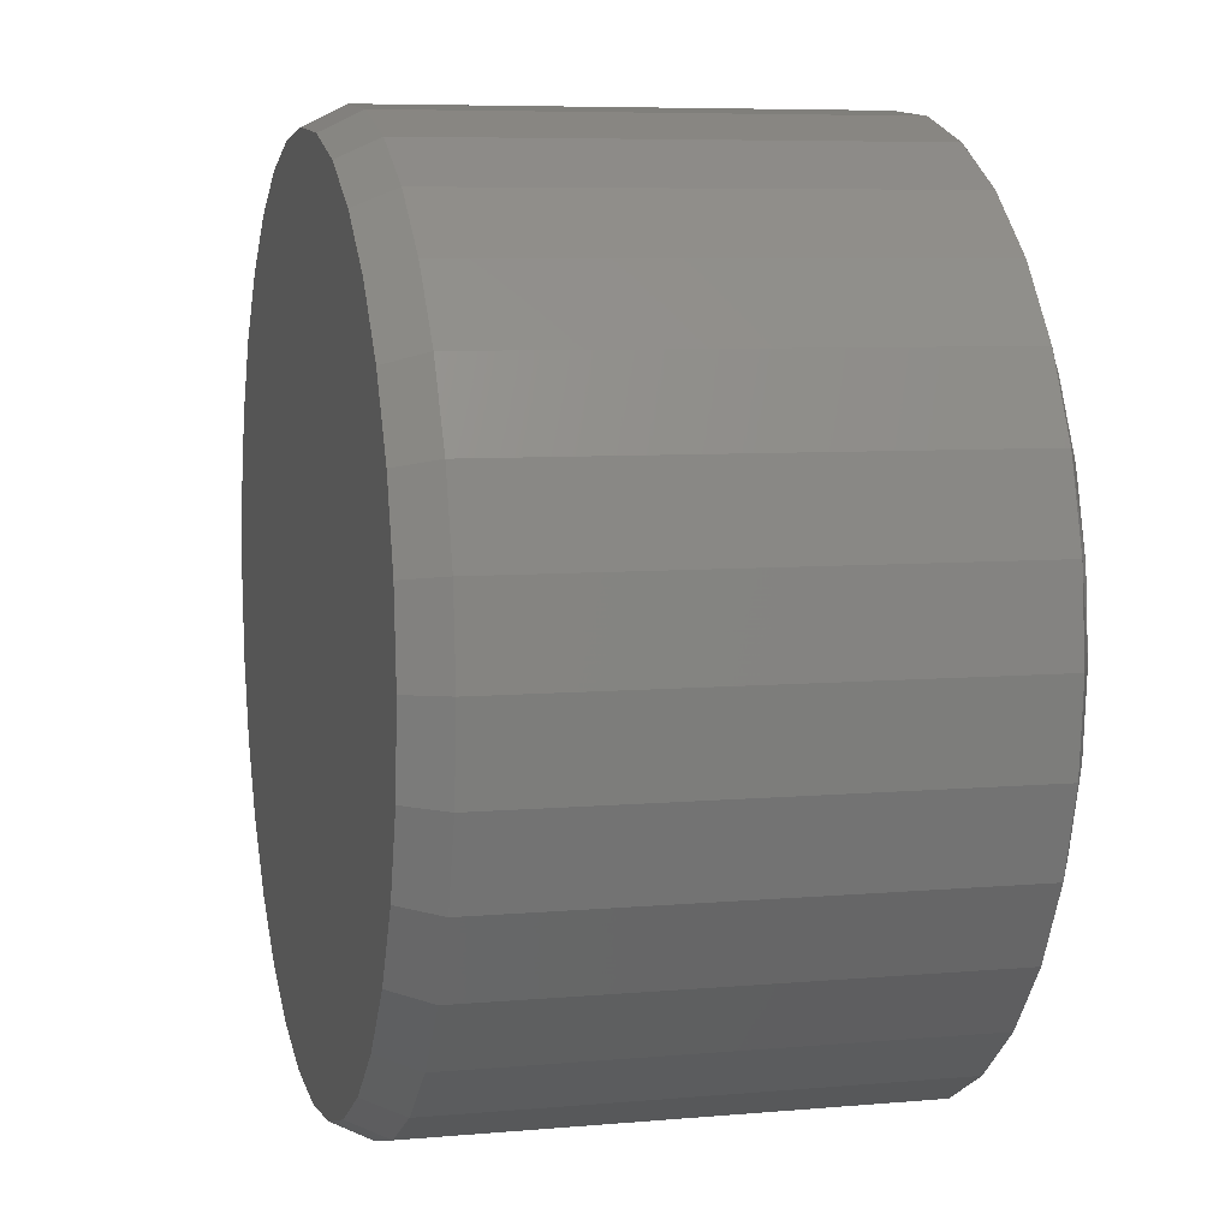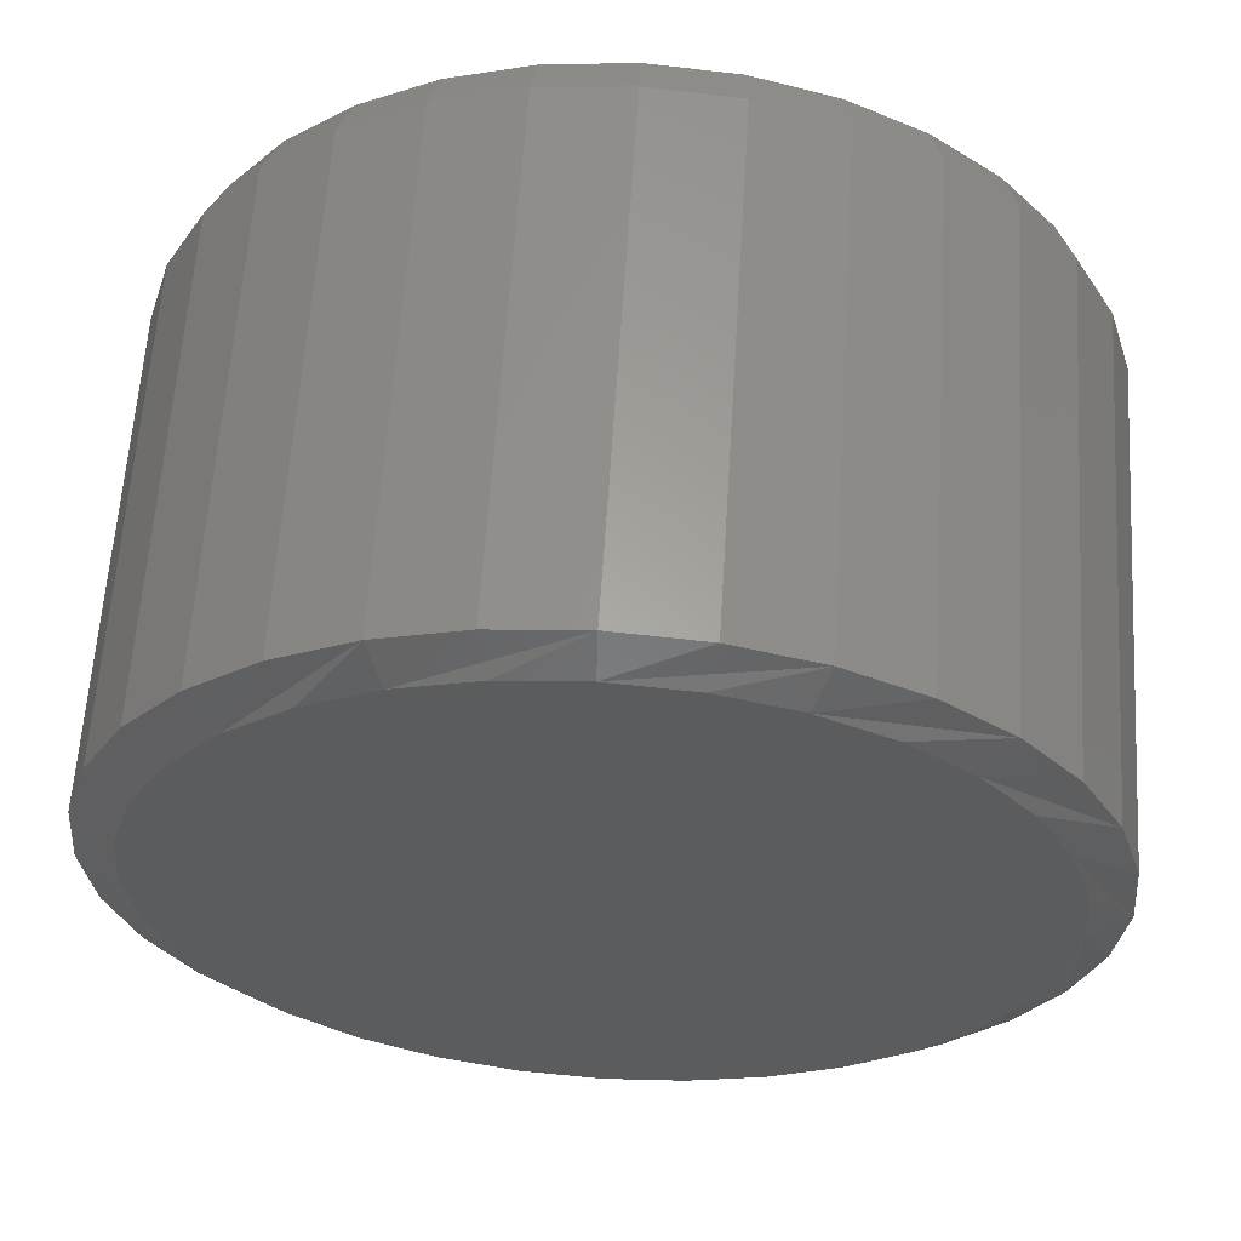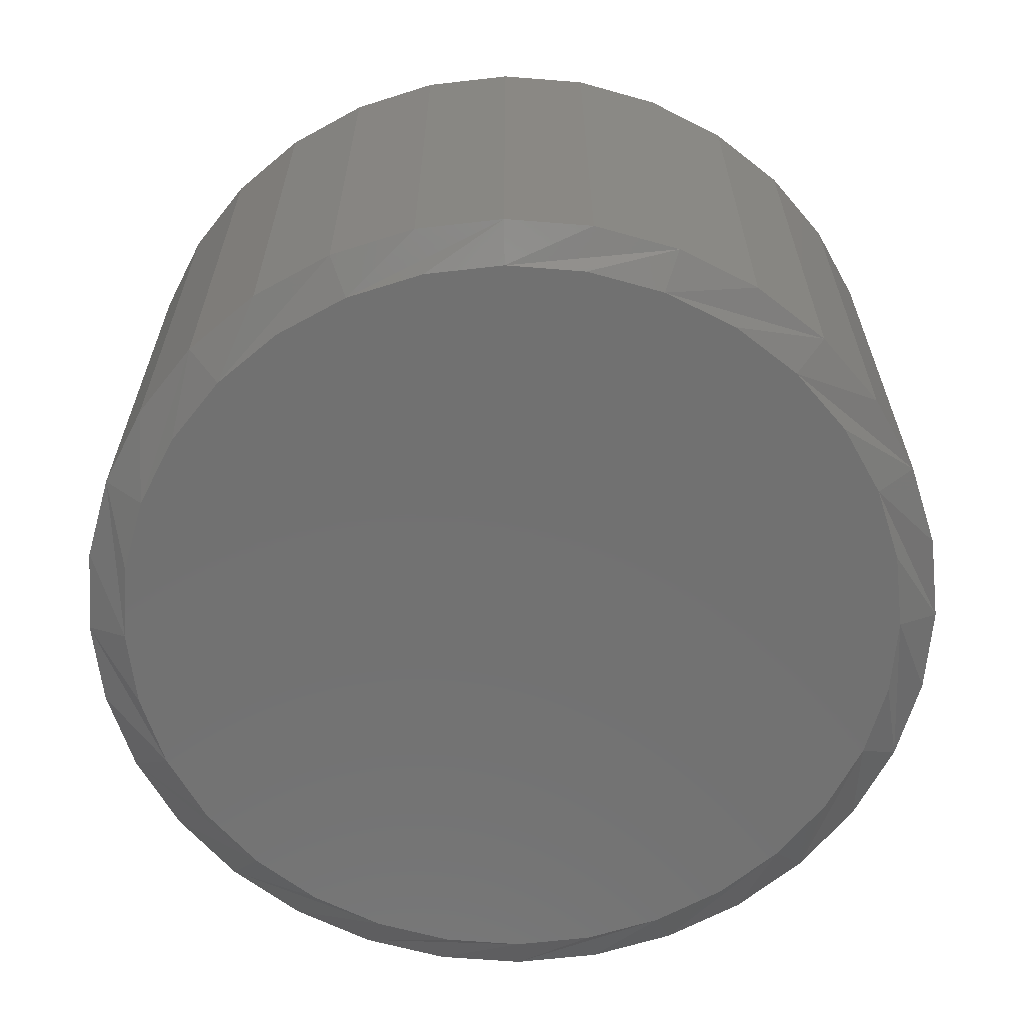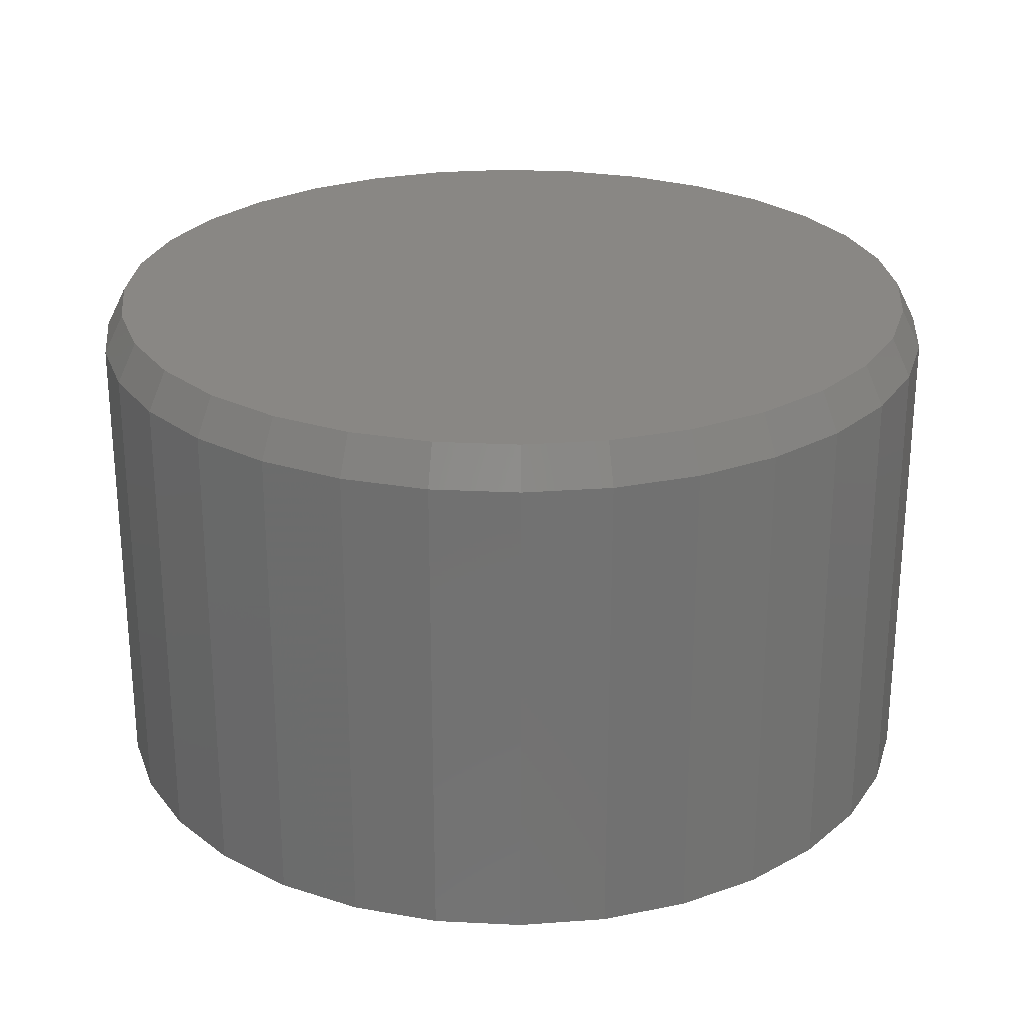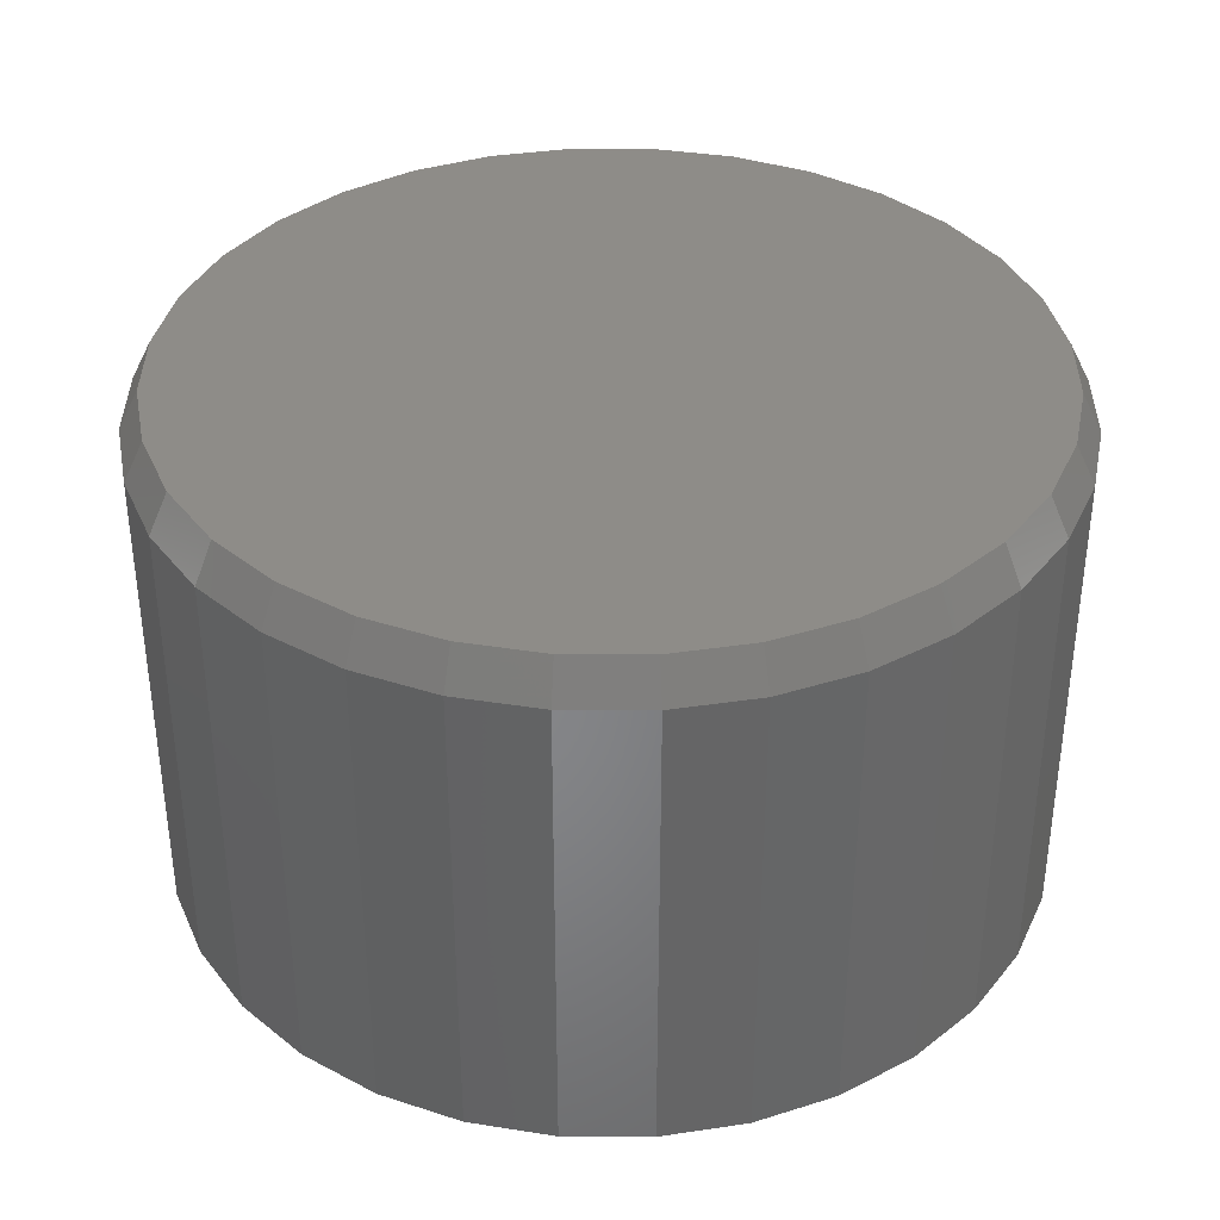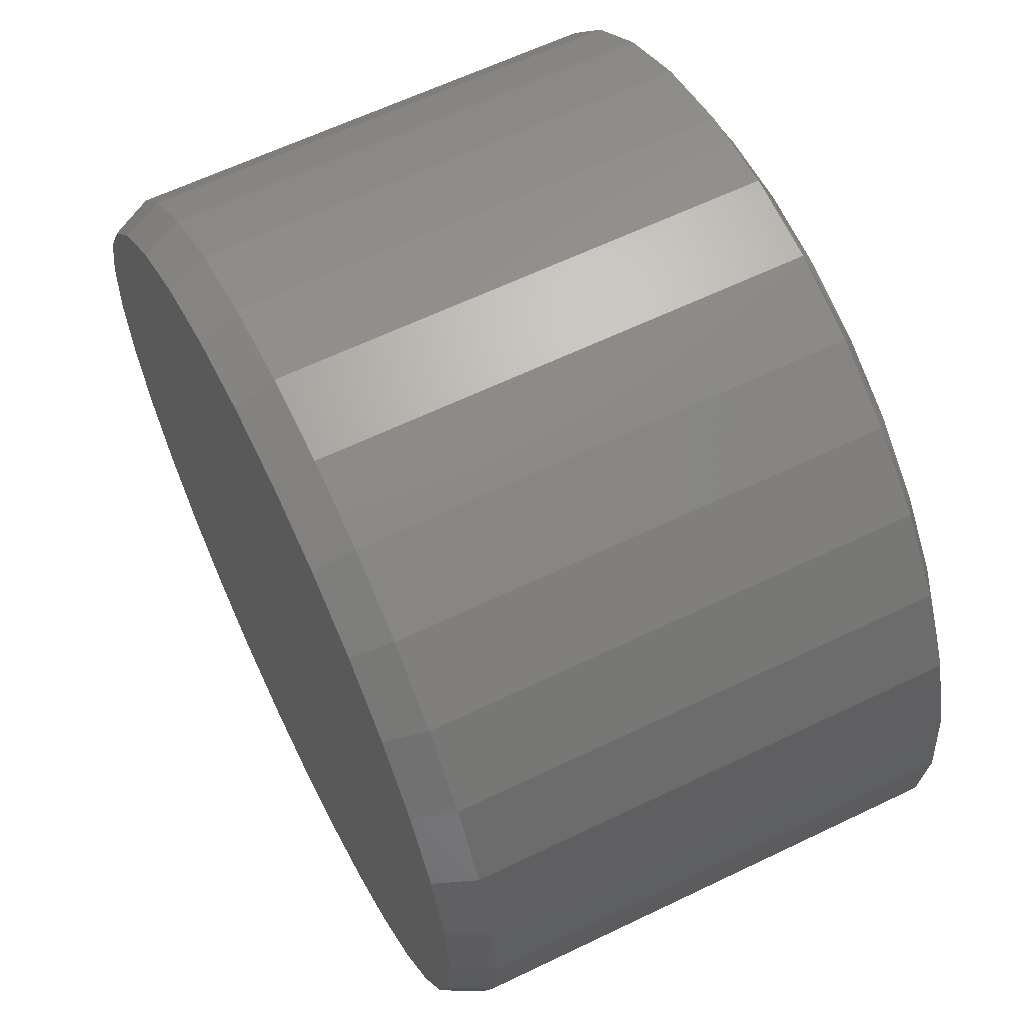
<metadata>
{"format":"stl","ext":"stl","renderer":"f3d","projection":"perspective","resolution":1024,"background":"white","views":[{"elev":6.9,"azim":75.4,"up":"+Y"},{"elev":61.0,"azim":-176.4,"up":"+Y"},{"elev":-63.3,"azim":-89.0,"up":"+Z"},{"elev":25.8,"azim":156.4,"up":"+Z"},{"elev":37.0,"azim":-72.8,"up":"+Z"},{"elev":62.0,"azim":63.9,"up":"+Y"}]}
</metadata>
<code>
# stl→obj: 128 verts, 252 faces
v 0.3553 -3.936e-16 0.01562
v 0.3553 -3.936e-16 0.3984
v 0.3486 -0.06777 0.01562
v 0.3486 -0.06777 0.3984
v 0.3288 -0.1329 0.01562
v 0.3288 -0.1329 0.3984
v 0.2967 -0.193 0.01562
v 0.2967 -0.193 0.3984
v 0.2535 -0.2456 0.01562
v 0.2535 -0.2456 0.3984
v 0.2009 -0.2888 0.01562
v 0.2009 -0.2888 0.3984
v 0.1408 -0.3209 0.01562
v 0.1408 -0.3209 0.3984
v 0.07566 -0.3407 0.01562
v 0.07566 -0.3407 0.3984
v 0.007895 -0.3474 0.01562
v 0.007895 -0.3474 0.3984
v -0.05987 -0.3407 0.01562
v -0.05987 -0.3407 0.3984
v -0.125 -0.3209 0.01562
v -0.125 -0.3209 0.3984
v -0.1851 -0.2888 0.01562
v -0.1851 -0.2888 0.3984
v -0.2377 -0.2456 0.01562
v -0.2377 -0.2456 0.3984
v -0.2809 -0.193 0.01562
v -0.2809 -0.193 0.3984
v -0.313 -0.1329 0.01562
v -0.313 -0.1329 0.3984
v -0.3328 -0.06777 0.01562
v -0.3328 -0.06777 0.3984
v -0.3395 1.968e-16 0.01562
v -0.3395 1.968e-16 0.3984
v -0.3328 0.06777 0.01562
v -0.3328 0.06777 0.3984
v -0.313 0.1329 0.01562
v -0.313 0.1329 0.3984
v -0.2809 0.193 0.01562
v -0.2809 0.193 0.3984
v -0.2377 0.2456 0.01562
v -0.2377 0.2456 0.3984
v -0.1851 0.2888 0.01562
v -0.1851 0.2888 0.3984
v -0.125 0.3209 0.01562
v -0.125 0.3209 0.3984
v -0.05987 0.3407 0.01562
v -0.05987 0.3407 0.3984
v 0.007895 0.3474 0.01562
v 0.007895 0.3474 0.3984
v 0.07566 0.3407 0.01562
v 0.07566 0.3407 0.3984
v 0.1408 0.3209 0.01562
v 0.1408 0.3209 0.3984
v 0.2009 0.2888 0.01562
v 0.2009 0.2888 0.3984
v 0.2535 0.2456 0.01562
v 0.2535 0.2456 0.3984
v 0.2967 0.193 0.01562
v 0.2967 0.193 0.3984
v 0.3288 0.1329 0.01562
v 0.3288 0.1329 0.3984
v 0.3486 0.06777 0.01562
v 0.3486 0.06777 0.3984
v -0.05682 0.3254 0.4297
v 0.07262 0.3254 0.4297
v 0.007896 0.3317 0.4297
v 0.1348 0.3065 0.4297
v -0.1191 0.3065 0.4297
v 0.1922 0.2758 0.4297
v -0.1764 0.2758 0.4297
v 0.2425 0.2346 0.4297
v -0.2267 0.2346 0.4297
v 0.2837 0.1843 0.4297
v -0.2679 0.1843 0.4297
v 0.3144 0.127 0.4297
v -0.2986 0.127 0.4297
v 0.3333 0.06472 0.4297
v -0.3175 0.06472 0.4297
v 0.3396 7.786e-17 0.4297
v -0.3238 2.873e-06 0.4297
v 0.3333 -0.06472 0.4297
v -0.3175 -0.06472 0.4297
v 0.3144 -0.127 0.4297
v -0.2986 -0.127 0.4297
v 0.2837 -0.1843 0.4297
v -0.2679 -0.1843 0.4297
v 0.2425 -0.2346 0.4297
v -0.2267 -0.2346 0.4297
v 0.1922 -0.2758 0.4297
v -0.1764 -0.2758 0.4297
v 0.1348 -0.3065 0.4297
v -0.1191 -0.3065 0.4297
v 0.07261 -0.3254 0.4297
v -0.05683 -0.3254 0.4297
v 0.007895 -0.3317 0.4297
v 0.007897 0.3161 0
v 0.06957 0.31 0
v -0.05377 0.31 0
v 0.007895 -0.3161 0
v -0.05378 -0.31 0
v 0.06957 -0.31 0
v -0.1131 -0.2921 0
v 0.1289 -0.2921 0
v -0.1677 -0.2628 0
v 0.1835 -0.2628 0
v -0.2156 -0.2235 0
v 0.2314 -0.2235 0
v -0.2549 -0.1756 0
v 0.2707 -0.1756 0
v -0.2842 -0.121 0
v 0.3 -0.121 0
v -0.3021 -0.06167 0
v 0.3179 -0.06167 0
v -0.3082 3.666e-06 0
v 0.324 -5.665e-17 0
v -0.3021 0.06168 0
v 0.3179 0.06167 0
v -0.2842 0.121 0
v 0.3 0.121 0
v -0.2549 0.1756 0
v 0.2707 0.1756 0
v -0.2156 0.2235 0
v 0.2314 0.2235 0
v -0.1677 0.2628 0
v 0.1835 0.2628 0
v -0.1131 0.2921 0
v 0.1289 0.2921 0
f 1 2 3
f 3 2 4
f 3 4 5
f 5 4 6
f 5 6 7
f 7 6 8
f 7 8 9
f 9 8 10
f 9 10 11
f 11 10 12
f 11 12 13
f 13 12 14
f 13 14 15
f 15 14 16
f 15 16 17
f 17 16 18
f 17 18 19
f 19 18 20
f 19 20 21
f 21 20 22
f 21 22 23
f 23 22 24
f 23 24 25
f 25 24 26
f 25 26 27
f 27 26 28
f 27 28 29
f 29 28 30
f 29 30 31
f 31 30 32
f 31 32 33
f 33 32 34
f 33 34 35
f 35 34 36
f 35 36 37
f 37 36 38
f 37 38 39
f 39 38 40
f 39 40 41
f 41 40 42
f 41 42 43
f 43 42 44
f 43 44 45
f 45 44 46
f 45 46 47
f 47 46 48
f 47 48 49
f 49 48 50
f 49 50 51
f 51 50 52
f 51 52 53
f 53 52 54
f 53 54 55
f 55 54 56
f 55 56 57
f 57 56 58
f 57 58 59
f 59 58 60
f 59 60 61
f 61 60 62
f 61 62 63
f 63 62 64
f 63 64 1
f 1 64 2
f 65 66 67
f 66 65 68
f 68 65 69
f 68 69 70
f 70 69 71
f 70 71 72
f 72 71 73
f 72 73 74
f 74 73 75
f 74 75 76
f 76 75 77
f 76 77 78
f 78 77 79
f 78 79 80
f 80 79 81
f 80 81 82
f 82 81 83
f 82 83 84
f 84 83 85
f 84 85 86
f 86 85 87
f 86 87 88
f 88 87 89
f 88 89 90
f 90 89 91
f 90 91 92
f 92 91 93
f 92 93 94
f 94 93 95
f 94 95 96
f 18 95 20
f 20 95 93
f 20 93 22
f 22 93 91
f 22 91 24
f 24 91 89
f 24 89 26
f 26 89 87
f 26 87 28
f 28 87 85
f 28 85 30
f 30 85 83
f 30 83 32
f 32 83 81
f 32 81 34
f 95 18 96
f 96 18 16
f 96 16 94
f 94 16 14
f 94 14 92
f 92 14 12
f 92 12 90
f 90 12 10
f 90 10 88
f 88 10 8
f 88 8 86
f 86 8 6
f 86 6 84
f 84 6 4
f 84 4 82
f 82 4 2
f 82 2 80
f 50 66 52
f 52 66 68
f 52 68 54
f 54 68 70
f 54 70 56
f 56 70 72
f 56 72 58
f 58 72 74
f 58 74 60
f 60 74 76
f 60 76 62
f 62 76 78
f 62 78 64
f 64 78 80
f 64 80 2
f 66 50 67
f 67 50 48
f 67 48 65
f 65 48 46
f 65 46 69
f 69 46 44
f 69 44 71
f 71 44 42
f 71 42 73
f 73 42 40
f 73 40 75
f 75 40 38
f 75 38 77
f 77 38 36
f 77 36 79
f 79 36 34
f 79 34 81
f 97 98 99
f 100 101 102
f 102 101 103
f 102 103 104
f 104 103 105
f 104 105 106
f 106 105 107
f 106 107 108
f 108 107 109
f 108 109 110
f 110 109 111
f 110 111 112
f 112 111 113
f 112 113 114
f 114 113 115
f 114 115 116
f 116 115 117
f 116 117 118
f 118 117 119
f 118 119 120
f 120 119 121
f 120 121 122
f 122 121 123
f 122 123 124
f 124 123 125
f 124 125 126
f 126 125 127
f 126 127 128
f 128 127 99
f 128 99 98
f 3 5 112
f 33 115 31
f 27 29 111
f 23 25 107
f 19 21 103
f 15 17 100
f 11 13 104
f 7 9 108
f 3 112 1
f 1 112 114
f 1 114 116
f 31 115 29
f 29 115 113
f 29 113 111
f 27 111 25
f 25 111 109
f 25 109 107
f 23 107 21
f 21 107 105
f 21 105 103
f 19 103 17
f 17 103 101
f 17 101 100
f 15 100 13
f 13 100 102
f 13 102 104
f 11 104 9
f 9 104 106
f 9 106 108
f 7 108 5
f 5 108 110
f 5 110 112
f 35 37 119
f 1 116 63
f 59 61 120
f 55 57 124
f 51 53 128
f 47 49 97
f 43 45 127
f 39 41 123
f 35 119 33
f 33 119 117
f 33 117 115
f 63 116 61
f 61 116 118
f 61 118 120
f 59 120 57
f 57 120 122
f 57 122 124
f 55 124 53
f 53 124 126
f 53 126 128
f 51 128 49
f 49 128 98
f 49 98 97
f 47 97 45
f 45 97 99
f 45 99 127
f 43 127 41
f 41 127 125
f 41 125 123
f 39 123 37
f 37 123 121
f 37 121 119

</code>
